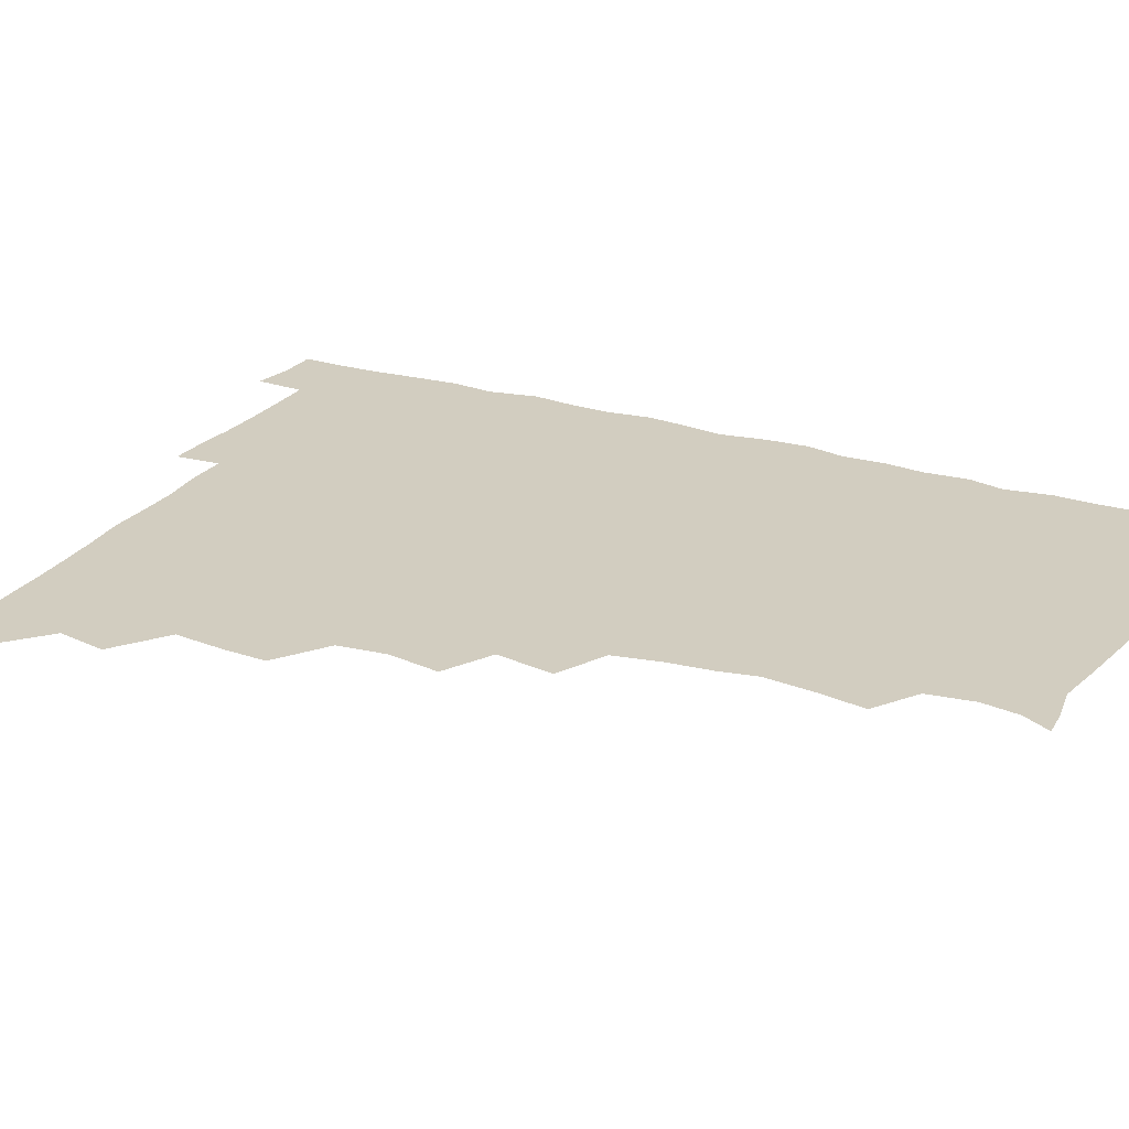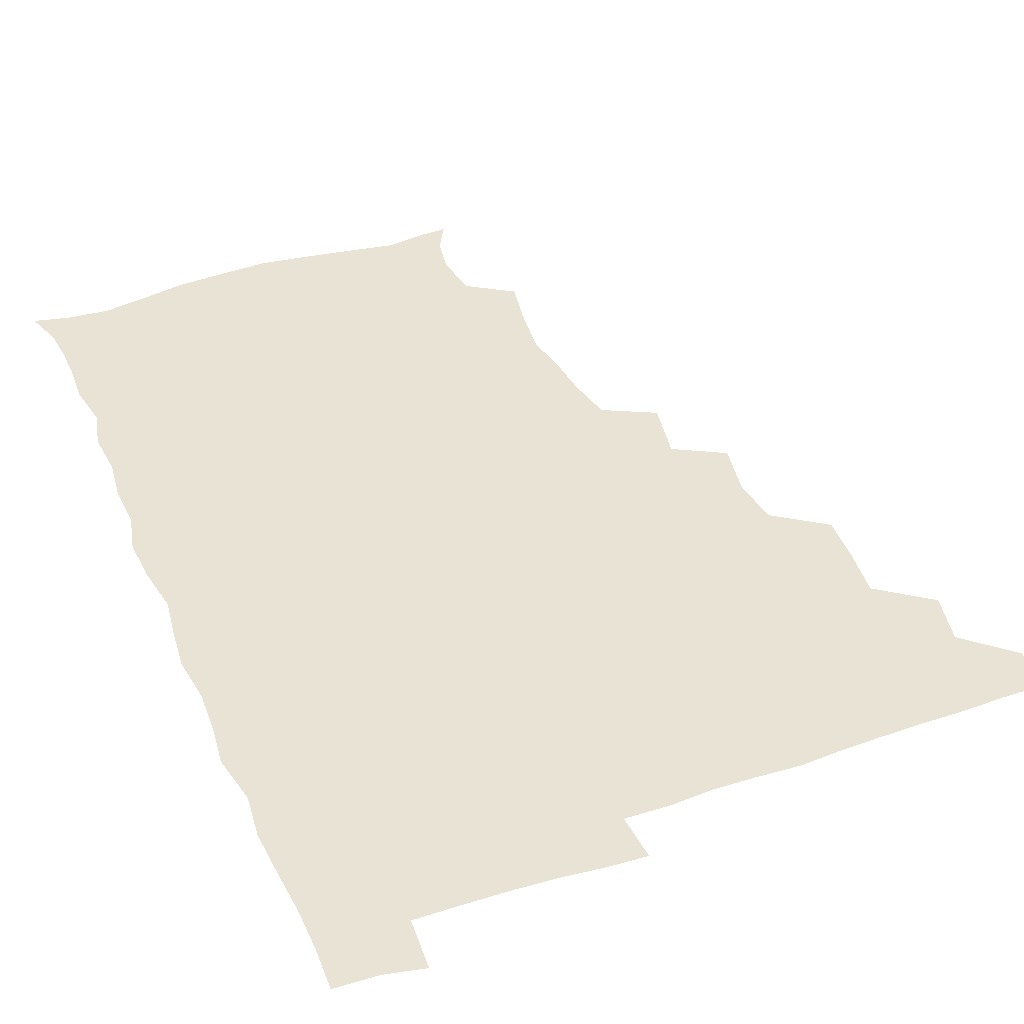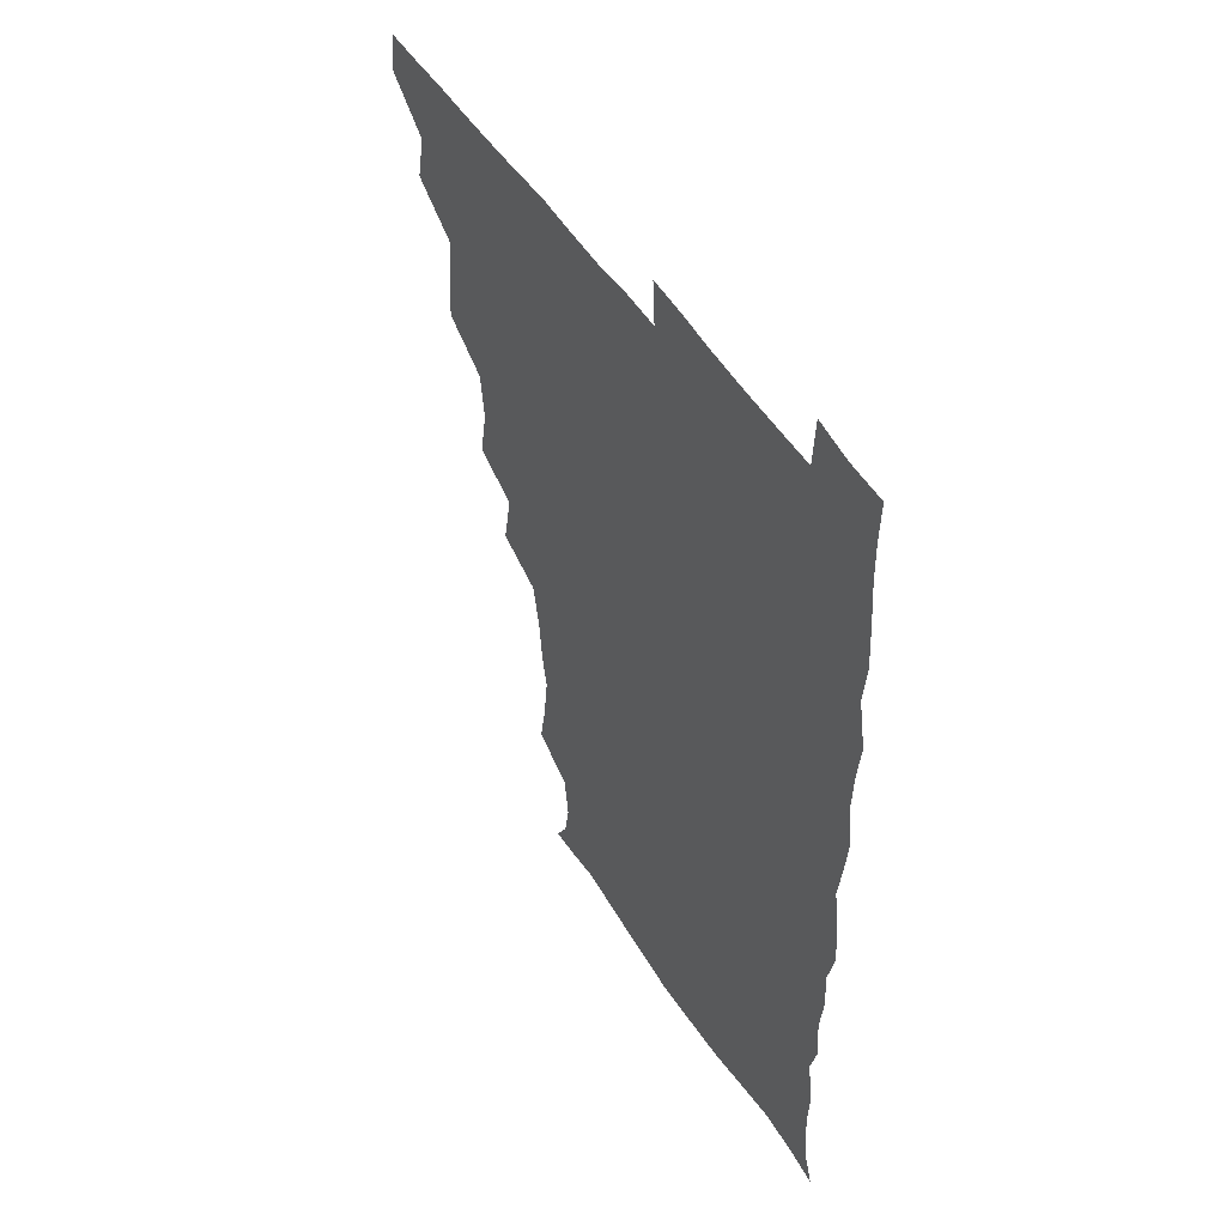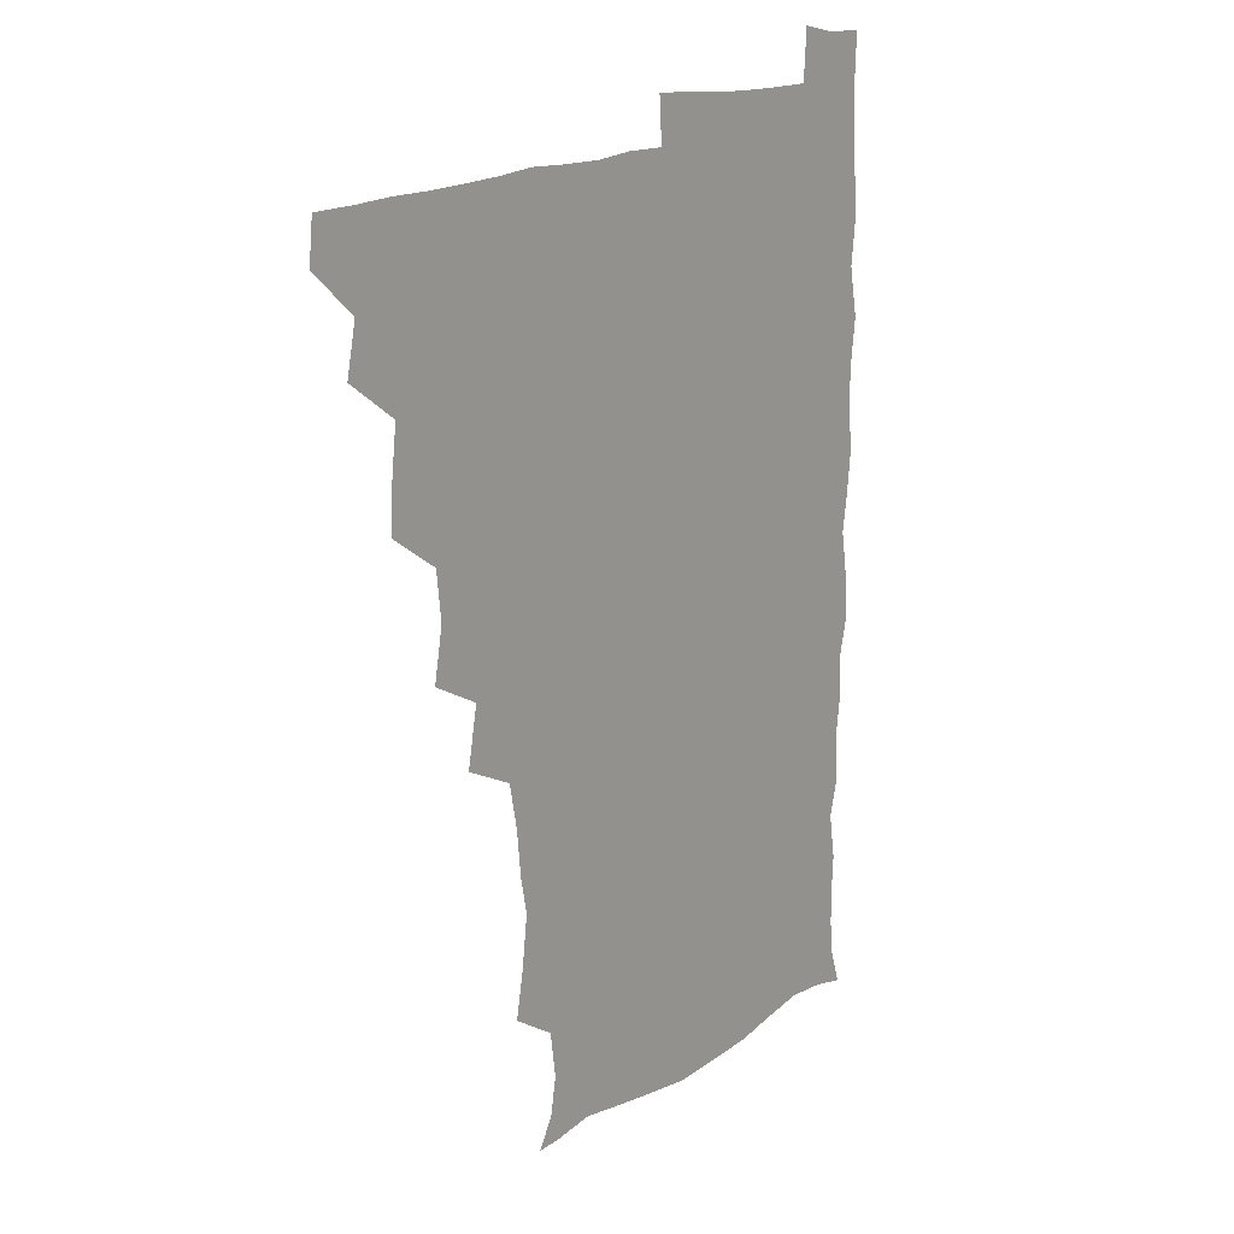
<metadata>
{"format":"obj","ext":"obj","renderer":"f3d","projection":"perspective","resolution":1024,"background":"white","views":[{"elev":24.5,"azim":-63.3,"up":"+Z"},{"elev":41.1,"azim":158.1,"up":"+Z"},{"elev":50.7,"azim":58.5,"up":"+Y"},{"elev":17.5,"azim":-50.7,"up":"+Y"}]}
</metadata>
<code>
v 464.6 494.8 0
v 466.2 510.1 0
v 477.6 461.9 0
v 481.2 479.7 0
v 481.7 495.3 0
v 482 510.2 0
v 493.2 414 0
v 494 429.6 0
v 496.1 448.1 0
v 496.8 465.1 0
v 497.9 480.6 0
v 497 495.6 0
v 496.4 510.8 0
v 509.9 364.9 0
v 513.3 383.7 0
v 511.4 401.1 0
v 513.5 420.6 0
v 512.8 436.1 0
v 513.4 451.8 0
v 514.3 467.1 0
v 512.9 481 0
v 512.4 495.5 0
v 511.5 510.7 0
v 523.9 334.1 0
v 527.7 355.2 0
v 528 373.3 0
v 528.4 390.2 0
v 528.1 406.3 0
v 527.1 420.6 0
v 526.6 435.3 0
v 527.8 451.6 0
v 528 466.6 0
v 527.5 481.1 0
v 526.9 495.8 0
v 526.3 511 0
v 544.4 243.6 0
v 547.3 259.9 0
v 549.6 278.8 0
v 547 292.1 0
v 545.5 308.4 0
v 542.3 324.9 0
v 542.5 343.5 0
v 542.9 360.1 0
v 542.7 375.8 0
v 543.1 392.4 0
v 542.3 406.4 0
v 542 421.5 0
v 542.9 437.5 0
v 542.4 451.7 0
v 543 466.6 0
v 542 481.4 0
v 541.6 496 0
v 541 511.5 0
v 554.9 192.8 0
v 560.5 203.1 0
v 562.8 216.6 0
v 560.6 233.1 0
v 560.6 251.4 0
v 561 267.6 0
v 560.7 282.9 0
v 560.5 299.5 0
v 558.5 313.9 0
v 558.2 330.8 0
v 557.1 345.3 0
v 557.8 362.5 0
v 557.9 378 0
v 556.5 391.4 0
v 557.6 407.9 0
v 557.8 423.1 0
v 557.4 437.5 0
v 557.9 452.6 0
v 557.1 466.7 0
v 557.5 481 0
v 556.7 495.8 0
v 555.4 512.5 0
v 564.7 193.3 0
v 569.9 204 0
v 575.3 224.8 0
v 575 241.2 0
v 575.2 257.1 0
v 573.7 269.7 0
v 573.8 285.9 0
v 574.2 304.1 0
v 574 318.2 0
v 572.8 332.7 0
v 572.9 348.4 0
v 572.1 362.6 0
v 572.7 379.5 0
v 572.7 393.8 0
v 571.8 407.3 0
v 572.5 423.7 0
v 572.4 438 0
v 572.2 452.3 0
v 571.9 466.5 0
v 572.1 480.9 0
v 571.4 496 0
v 570.5 511.7 0
v 579.2 195.5 0
v 586.7 213 0
v 588.3 227 0
v 588.5 242.8 0
v 588.5 259.2 0
v 588.1 273.6 0
v 588.5 288.4 0
v 587.6 302.4 0
v 587.9 321.2 0
v 587.1 332.6 0
v 587.3 349 0
v 587 363.5 0
v 586.8 378 0
v 587.1 394.2 0
v 586.7 407.9 0
v 586.7 422.7 0
v 586.9 437.7 0
v 586.7 452 0
v 586.8 466.5 0
v 586.7 481.1 0
v 586.2 496.3 0
v 585.8 511.4 0
v 594.5 193 0
v 600.8 212.4 0
v 602.6 229.4 0
v 602.7 244.2 0
v 602.5 257.8 0
v 601.6 271.2 0
v 601.8 289.6 0
v 602.8 305.1 0
v 601.8 318.9 0
v 601.7 333.6 0
v 601.8 350 0
v 601.7 364.5 0
v 601.6 378.4 0
v 601.5 393.8 0
v 601.8 408.9 0
v 601.6 423.2 0
v 601.7 437.8 0
v 601.6 452 0
v 601.8 466.5 0
v 602 480.9 0
v 601.8 495.5 0
v 600.7 512.5 0
v 612.1 190.5 0
v 615.9 213 0
v 616.9 228.9 0
v 616.4 244.4 0
v 616.9 261 0
v 616.8 276.1 0
v 616.6 287.7 0
v 616.2 306.9 0
v 616.2 319.2 0
v 616.4 335.2 0
v 616.2 349.5 0
v 616.1 363.6 0
v 616.2 379.7 0
v 616.2 394.4 0
v 616.2 409 0
v 616.3 423.2 0
v 616.1 437.3 0
v 616.4 452 0
v 617 466.9 0
v 617 480.8 0
v 616.7 495.5 0
v 616.1 512.1 0
v 615.1 528.6 0
v 630.2 188.3 0
v 630.6 211.8 0
v 630.8 231.8 0
v 631.1 245 0
v 631.2 261.3 0
v 630.9 274.3 0
v 631.3 290.4 0
v 630.7 304.9 0
v 630.5 319.9 0
v 630.5 335.9 0
v 630.7 348.7 0
v 630.6 364.4 0
v 630.6 379.3 0
v 630.5 394.1 0
v 630.5 408.6 0
v 630.8 424.8 0
v 630.9 438.1 0
v 631.1 452.1 0
v 631.3 466.9 0
v 631.4 481 0
v 631.4 495.5 0
v 630.7 511.4 0
v 628.7 527.9 0
v 647.9 189.2 0
v 645.9 213.4 0
v 646 228.2 0
v 645.2 243.8 0
v 645 261 0
v 645 275 0
v 645.2 291.1 0
v 644.8 306.2 0
v 645.2 318.8 0
v 644.7 334.7 0
v 644.9 350.1 0
v 645 364.2 0
v 645 379.2 0
v 645 393.9 0
v 644.8 410 0
v 645.2 423.8 0
v 645.4 437.9 0
v 645.6 452.3 0
v 645.7 467.2 0
v 645.9 481.3 0
v 646 495.6 0
v 646.7 509.2 0
v 643.9 526.4 0
v 665.6 190.3 0
v 661.4 211.5 0
v 659.9 230 0
v 659.9 243.3 0
v 658.6 261.1 0
v 659.5 273.8 0
v 658.6 291.6 0
v 658.8 305.7 0
v 659.3 319.4 0
v 658.9 334.9 0
v 658.8 350 0
v 659.7 363.3 0
v 659.4 378.8 0
v 660 392.3 0
v 659.1 409.3 0
v 659.4 423.5 0
v 660.2 437.2 0
v 659.9 452.6 0
v 659.9 467.3 0
v 660.4 481.4 0
v 660.6 495.8 0
v 660.7 510 0
v 659.6 525.6 0
v 682 193.7 0
v 676.6 211.9 0
v 674.3 228.8 0
v 673.9 244.1 0
v 673.4 258.8 0
v 673.2 274.3 0
v 672.5 290.4 0
v 672.4 305.4 0
v 673.5 318.8 0
v 672.9 334.7 0
v 673.9 348.1 0
v 673.8 363 0
v 673.1 379.3 0
v 673.9 392.9 0
v 672.8 409.6 0
v 673.7 423.3 0
v 674 437.9 0
v 674.7 452 0
v 674.5 467.1 0
v 674.5 482 0
v 675.2 496.1 0
v 675.3 510.7 0
v 675.5 525.2 0
v 696.8 196.2 0
v 692.2 210.7 0
v 689.3 226.8 0
v 687.5 243.4 0
v 686.9 258.6 0
v 687 273 0
v 686.6 288.7 0
v 687.9 301.9 0
v 686.4 319.3 0
v 687.6 332.9 0
v 687.2 348.5 0
v 687.8 362.4 0
v 687.1 378.3 0
v 688 392.5 0
v 688 407.6 0
v 688 422.5 0
v 687.8 437.6 0
v 689.1 451.6 0
v 688.1 467.8 0
v 689 481.7 0
v 689.3 496.1 0
v 690.2 510.6 0
v 690.7 525.1 0
v 691.8 543.6 0
v 711.3 195 0
v 706.6 208.8 0
v 704.4 223.2 0
v 703.4 238 0
v 701.2 255 0
v 701.4 269.1 0
v 701.4 284.9 0
v 701 300.3 0
v 701.8 314.9 0
v 702.6 329.4 0
v 703.9 343.9 0
v 702.2 360.1 0
v 702.4 374.7 0
v 704 388.9 0
v 703.2 404.9 0
v 704.2 419 0
v 702.4 436 0
v 704.6 449.6 0
v 702.5 466.4 0
v 702.8 481.2 0
v 704.1 495.5 0
v 704.8 510.3 0
v 704.5 524.9 0
v 705.9 540.7 0
v 724.4 192.2 0
v 720.2 205 0
v 719 217.4 0
v 718.9 230.2 0
v 719.7 243.3 0
v 717 260 0
v 720.2 273.1 0
v 719.1 289.4 0
v 720.9 304.1 0
v 720.4 320.1 0
v 723.5 333.8 0
v 722.8 349.3 0
v 720.1 366.6 0
v 722.2 381.3 0
v 723.8 396.2 0
v 721.8 412.7 0
v 722.6 428.4 0
v 724.3 442.8 0
v 721 460.7 0
v 722.8 476.3 0
v 721.8 492.6 0
v 720.5 509.6 0
v 720.2 525.2 0
v 720.7 540.2 0
f 4 5 1
f 1 5 2
f 5 6 2
f 9 10 3
f 3 10 4
f 10 11 4
f 4 11 5
f 11 12 5
f 5 12 6
f 12 13 6
f 16 17 7
f 7 17 8
f 17 18 8
f 8 18 9
f 18 19 9
f 9 19 10
f 19 20 10
f 10 20 11
f 20 21 11
f 11 21 12
f 21 22 12
f 12 22 13
f 22 23 13
f 25 26 14
f 14 26 15
f 26 27 15
f 15 27 16
f 27 28 16
f 16 28 17
f 28 29 17
f 17 29 18
f 29 30 18
f 18 30 19
f 30 31 19
f 19 31 20
f 31 32 20
f 20 32 21
f 32 33 21
f 21 33 22
f 33 34 22
f 22 34 23
f 34 35 23
f 41 42 24
f 24 42 25
f 42 43 25
f 25 43 26
f 43 44 26
f 26 44 27
f 44 45 27
f 27 45 28
f 45 46 28
f 28 46 29
f 46 47 29
f 29 47 30
f 47 48 30
f 30 48 31
f 48 49 31
f 31 49 32
f 49 50 32
f 32 50 33
f 50 51 33
f 33 51 34
f 51 52 34
f 34 52 35
f 52 53 35
f 57 58 36
f 36 58 37
f 58 59 37
f 37 59 38
f 59 60 38
f 38 60 39
f 60 61 39
f 39 61 40
f 61 62 40
f 40 62 41
f 62 63 41
f 41 63 42
f 63 64 42
f 42 64 43
f 64 65 43
f 43 65 44
f 65 66 44
f 44 66 45
f 66 67 45
f 45 67 46
f 67 68 46
f 46 68 47
f 68 69 47
f 47 69 48
f 69 70 48
f 48 70 49
f 70 71 49
f 49 71 50
f 71 72 50
f 50 72 51
f 72 73 51
f 51 73 52
f 73 74 52
f 52 74 53
f 74 75 53
f 54 76 55
f 76 77 55
f 55 77 56
f 77 78 56
f 56 78 57
f 78 79 57
f 57 79 58
f 79 80 58
f 58 80 59
f 80 81 59
f 59 81 60
f 81 82 60
f 60 82 61
f 82 83 61
f 61 83 62
f 83 84 62
f 62 84 63
f 84 85 63
f 63 85 64
f 85 86 64
f 64 86 65
f 86 87 65
f 65 87 66
f 87 88 66
f 66 88 67
f 88 89 67
f 67 89 68
f 89 90 68
f 68 90 69
f 90 91 69
f 69 91 70
f 91 92 70
f 70 92 71
f 92 93 71
f 71 93 72
f 93 94 72
f 72 94 73
f 94 95 73
f 73 95 74
f 95 96 74
f 74 96 75
f 96 97 75
f 76 98 77
f 98 99 77
f 77 99 78
f 99 100 78
f 78 100 79
f 100 101 79
f 79 101 80
f 101 102 80
f 80 102 81
f 102 103 81
f 81 103 82
f 103 104 82
f 82 104 83
f 104 105 83
f 83 105 84
f 105 106 84
f 84 106 85
f 106 107 85
f 85 107 86
f 107 108 86
f 86 108 87
f 108 109 87
f 87 109 88
f 109 110 88
f 88 110 89
f 110 111 89
f 89 111 90
f 111 112 90
f 90 112 91
f 112 113 91
f 91 113 92
f 113 114 92
f 92 114 93
f 114 115 93
f 93 115 94
f 115 116 94
f 94 116 95
f 116 117 95
f 95 117 96
f 117 118 96
f 96 118 97
f 118 119 97
f 98 120 99
f 120 121 99
f 99 121 100
f 121 122 100
f 100 122 101
f 122 123 101
f 101 123 102
f 123 124 102
f 102 124 103
f 124 125 103
f 103 125 104
f 125 126 104
f 104 126 105
f 126 127 105
f 105 127 106
f 127 128 106
f 106 128 107
f 128 129 107
f 107 129 108
f 129 130 108
f 108 130 109
f 130 131 109
f 109 131 110
f 131 132 110
f 110 132 111
f 132 133 111
f 111 133 112
f 133 134 112
f 112 134 113
f 134 135 113
f 113 135 114
f 135 136 114
f 114 136 115
f 136 137 115
f 115 137 116
f 137 138 116
f 116 138 117
f 138 139 117
f 117 139 118
f 139 140 118
f 118 140 119
f 140 141 119
f 120 142 121
f 142 143 121
f 121 143 122
f 143 144 122
f 122 144 123
f 144 145 123
f 123 145 124
f 145 146 124
f 124 146 125
f 146 147 125
f 125 147 126
f 147 148 126
f 126 148 127
f 148 149 127
f 127 149 128
f 149 150 128
f 128 150 129
f 150 151 129
f 129 151 130
f 151 152 130
f 130 152 131
f 152 153 131
f 131 153 132
f 153 154 132
f 132 154 133
f 154 155 133
f 133 155 134
f 155 156 134
f 134 156 135
f 156 157 135
f 135 157 136
f 157 158 136
f 136 158 137
f 158 159 137
f 137 159 138
f 159 160 138
f 138 160 139
f 160 161 139
f 139 161 140
f 161 162 140
f 140 162 141
f 162 163 141
f 142 165 143
f 165 166 143
f 143 166 144
f 166 167 144
f 144 167 145
f 167 168 145
f 145 168 146
f 168 169 146
f 146 169 147
f 169 170 147
f 147 170 148
f 170 171 148
f 148 171 149
f 171 172 149
f 149 172 150
f 172 173 150
f 150 173 151
f 173 174 151
f 151 174 152
f 174 175 152
f 152 175 153
f 175 176 153
f 153 176 154
f 176 177 154
f 154 177 155
f 177 178 155
f 155 178 156
f 178 179 156
f 156 179 157
f 179 180 157
f 157 180 158
f 180 181 158
f 158 181 159
f 181 182 159
f 159 182 160
f 182 183 160
f 160 183 161
f 183 184 161
f 161 184 162
f 184 185 162
f 162 185 163
f 185 186 163
f 163 186 164
f 186 187 164
f 165 188 166
f 188 189 166
f 166 189 167
f 189 190 167
f 167 190 168
f 190 191 168
f 168 191 169
f 191 192 169
f 169 192 170
f 192 193 170
f 170 193 171
f 193 194 171
f 171 194 172
f 194 195 172
f 172 195 173
f 195 196 173
f 173 196 174
f 196 197 174
f 174 197 175
f 197 198 175
f 175 198 176
f 198 199 176
f 176 199 177
f 199 200 177
f 177 200 178
f 200 201 178
f 178 201 179
f 201 202 179
f 179 202 180
f 202 203 180
f 180 203 181
f 203 204 181
f 181 204 182
f 204 205 182
f 182 205 183
f 205 206 183
f 183 206 184
f 206 207 184
f 184 207 185
f 207 208 185
f 185 208 186
f 208 209 186
f 186 209 187
f 209 210 187
f 188 211 189
f 211 212 189
f 189 212 190
f 212 213 190
f 190 213 191
f 213 214 191
f 191 214 192
f 214 215 192
f 192 215 193
f 215 216 193
f 193 216 194
f 216 217 194
f 194 217 195
f 217 218 195
f 195 218 196
f 218 219 196
f 196 219 197
f 219 220 197
f 197 220 198
f 220 221 198
f 198 221 199
f 221 222 199
f 199 222 200
f 222 223 200
f 200 223 201
f 223 224 201
f 201 224 202
f 224 225 202
f 202 225 203
f 225 226 203
f 203 226 204
f 226 227 204
f 204 227 205
f 227 228 205
f 205 228 206
f 228 229 206
f 206 229 207
f 229 230 207
f 207 230 208
f 230 231 208
f 208 231 209
f 231 232 209
f 209 232 210
f 232 233 210
f 211 234 212
f 234 235 212
f 212 235 213
f 235 236 213
f 213 236 214
f 236 237 214
f 214 237 215
f 237 238 215
f 215 238 216
f 238 239 216
f 216 239 217
f 239 240 217
f 217 240 218
f 240 241 218
f 218 241 219
f 241 242 219
f 219 242 220
f 242 243 220
f 220 243 221
f 243 244 221
f 221 244 222
f 244 245 222
f 222 245 223
f 245 246 223
f 223 246 224
f 246 247 224
f 224 247 225
f 247 248 225
f 225 248 226
f 248 249 226
f 226 249 227
f 249 250 227
f 227 250 228
f 250 251 228
f 228 251 229
f 251 252 229
f 229 252 230
f 252 253 230
f 230 253 231
f 253 254 231
f 231 254 232
f 254 255 232
f 232 255 233
f 255 256 233
f 234 257 235
f 257 258 235
f 235 258 236
f 258 259 236
f 236 259 237
f 259 260 237
f 237 260 238
f 260 261 238
f 238 261 239
f 261 262 239
f 239 262 240
f 262 263 240
f 240 263 241
f 263 264 241
f 241 264 242
f 264 265 242
f 242 265 243
f 265 266 243
f 243 266 244
f 266 267 244
f 244 267 245
f 267 268 245
f 245 268 246
f 268 269 246
f 246 269 247
f 269 270 247
f 247 270 248
f 270 271 248
f 248 271 249
f 271 272 249
f 249 272 250
f 272 273 250
f 250 273 251
f 273 274 251
f 251 274 252
f 274 275 252
f 252 275 253
f 275 276 253
f 253 276 254
f 276 277 254
f 254 277 255
f 277 278 255
f 255 278 256
f 278 279 256
f 257 281 258
f 281 282 258
f 258 282 259
f 282 283 259
f 259 283 260
f 283 284 260
f 260 284 261
f 284 285 261
f 261 285 262
f 285 286 262
f 262 286 263
f 286 287 263
f 263 287 264
f 287 288 264
f 264 288 265
f 288 289 265
f 265 289 266
f 289 290 266
f 266 290 267
f 290 291 267
f 267 291 268
f 291 292 268
f 268 292 269
f 292 293 269
f 269 293 270
f 293 294 270
f 270 294 271
f 294 295 271
f 271 295 272
f 295 296 272
f 272 296 273
f 296 297 273
f 273 297 274
f 297 298 274
f 274 298 275
f 298 299 275
f 275 299 276
f 299 300 276
f 276 300 277
f 300 301 277
f 277 301 278
f 301 302 278
f 278 302 279
f 302 303 279
f 279 303 280
f 303 304 280
f 281 305 282
f 305 306 282
f 282 306 283
f 306 307 283
f 283 307 284
f 307 308 284
f 284 308 285
f 308 309 285
f 285 309 286
f 309 310 286
f 286 310 287
f 310 311 287
f 287 311 288
f 311 312 288
f 288 312 289
f 312 313 289
f 289 313 290
f 313 314 290
f 290 314 291
f 314 315 291
f 291 315 292
f 315 316 292
f 292 316 293
f 316 317 293
f 293 317 294
f 317 318 294
f 294 318 295
f 318 319 295
f 295 319 296
f 319 320 296
f 296 320 297
f 320 321 297
f 297 321 298
f 321 322 298
f 298 322 299
f 322 323 299
f 299 323 300
f 323 324 300
f 300 324 301
f 324 325 301
f 301 325 302
f 325 326 302
f 302 326 303
f 326 327 303
f 303 327 304
f 327 328 304

</code>
